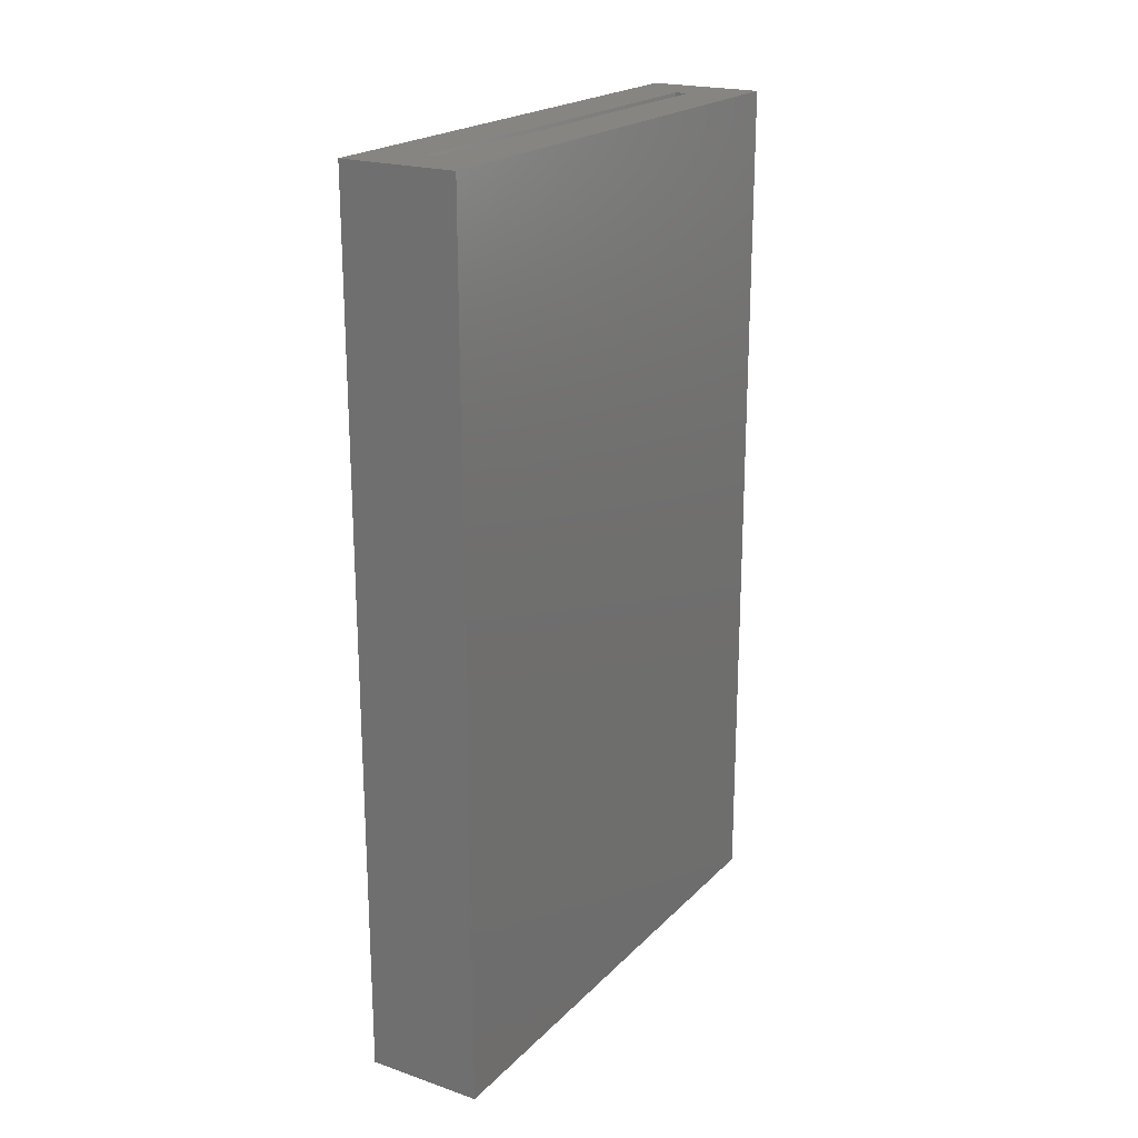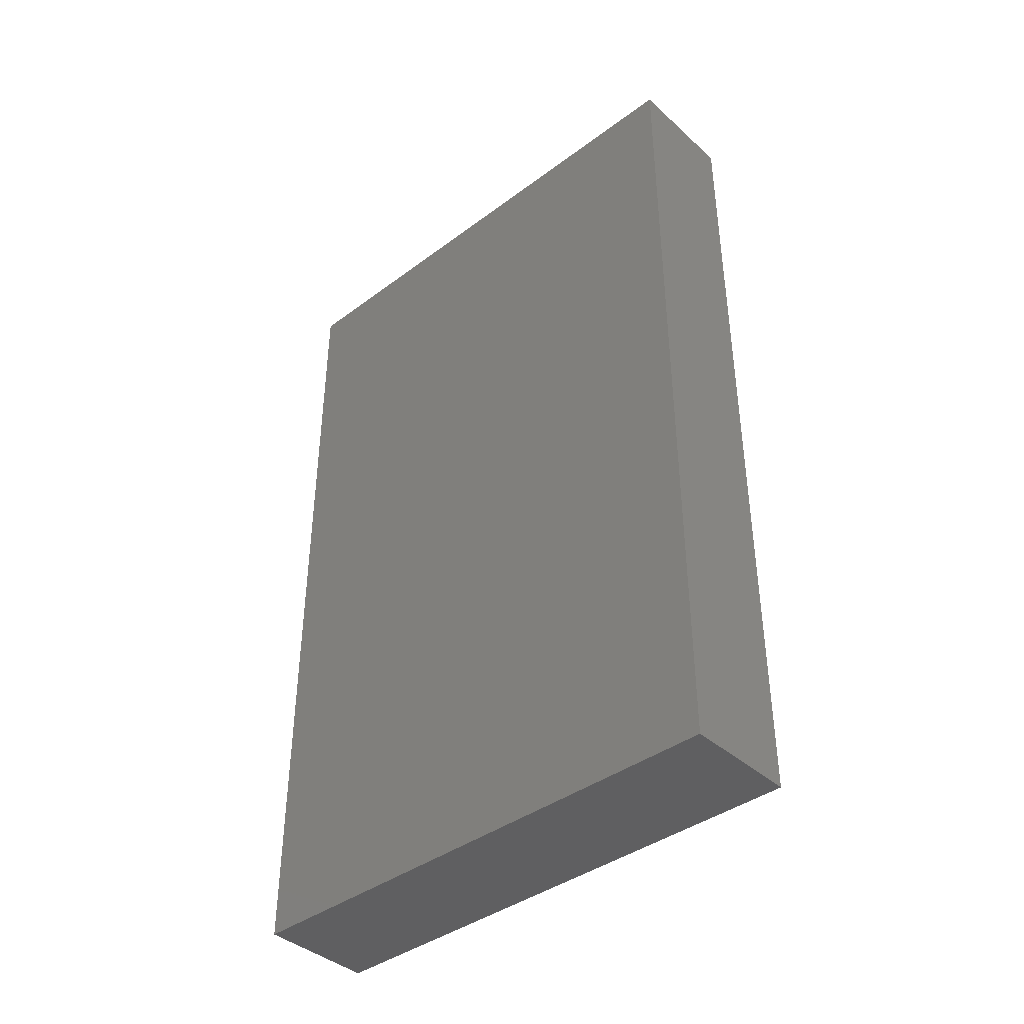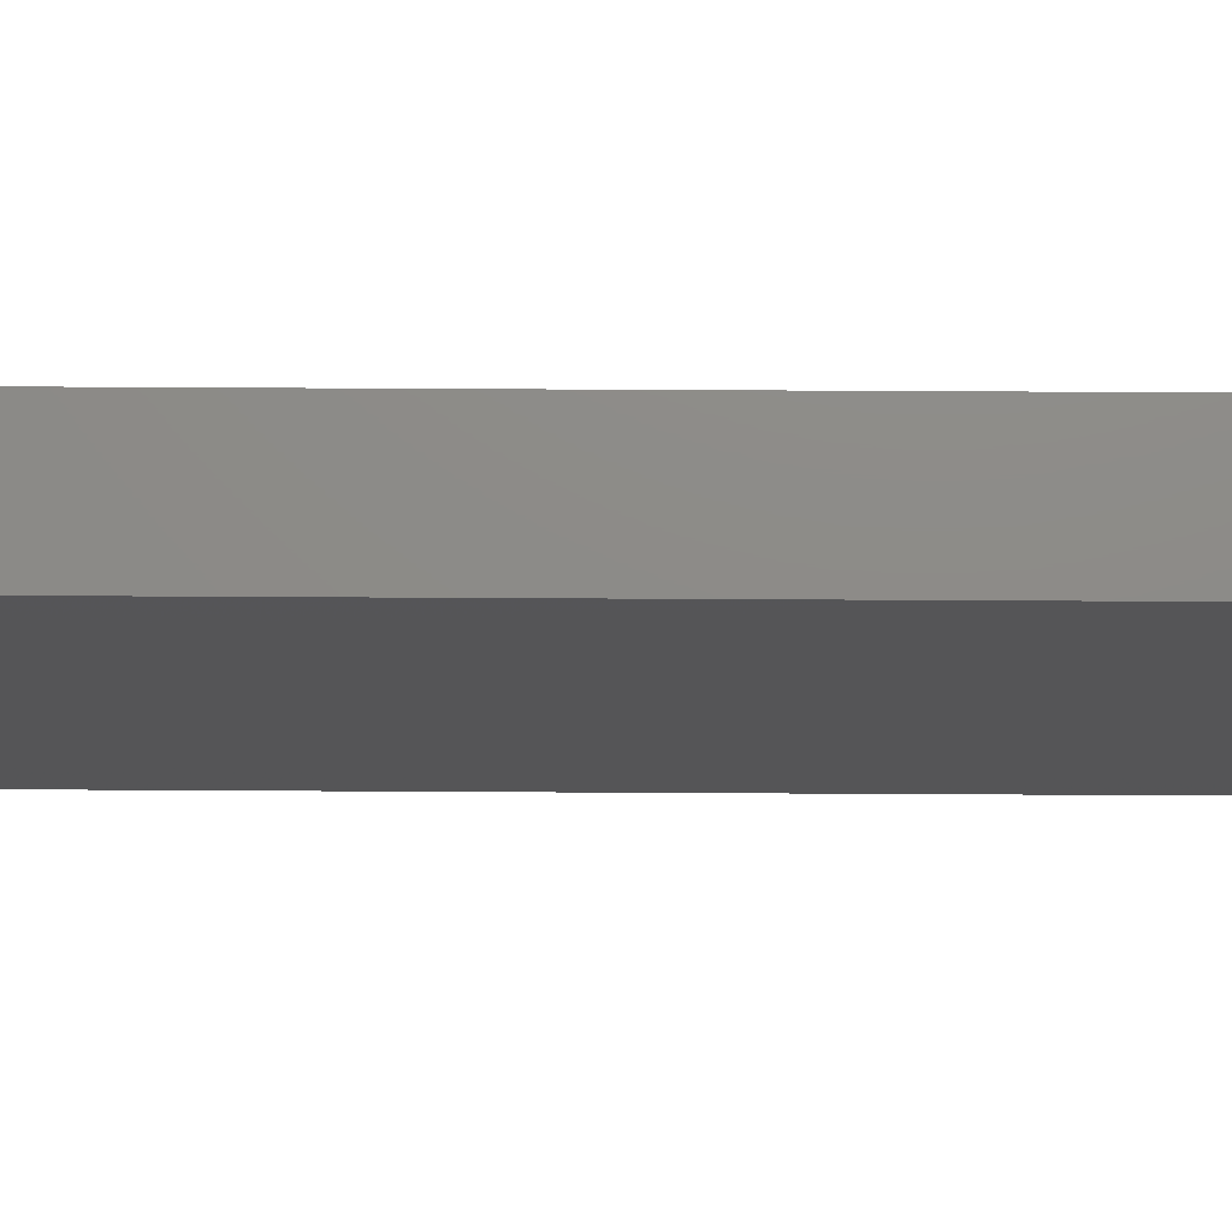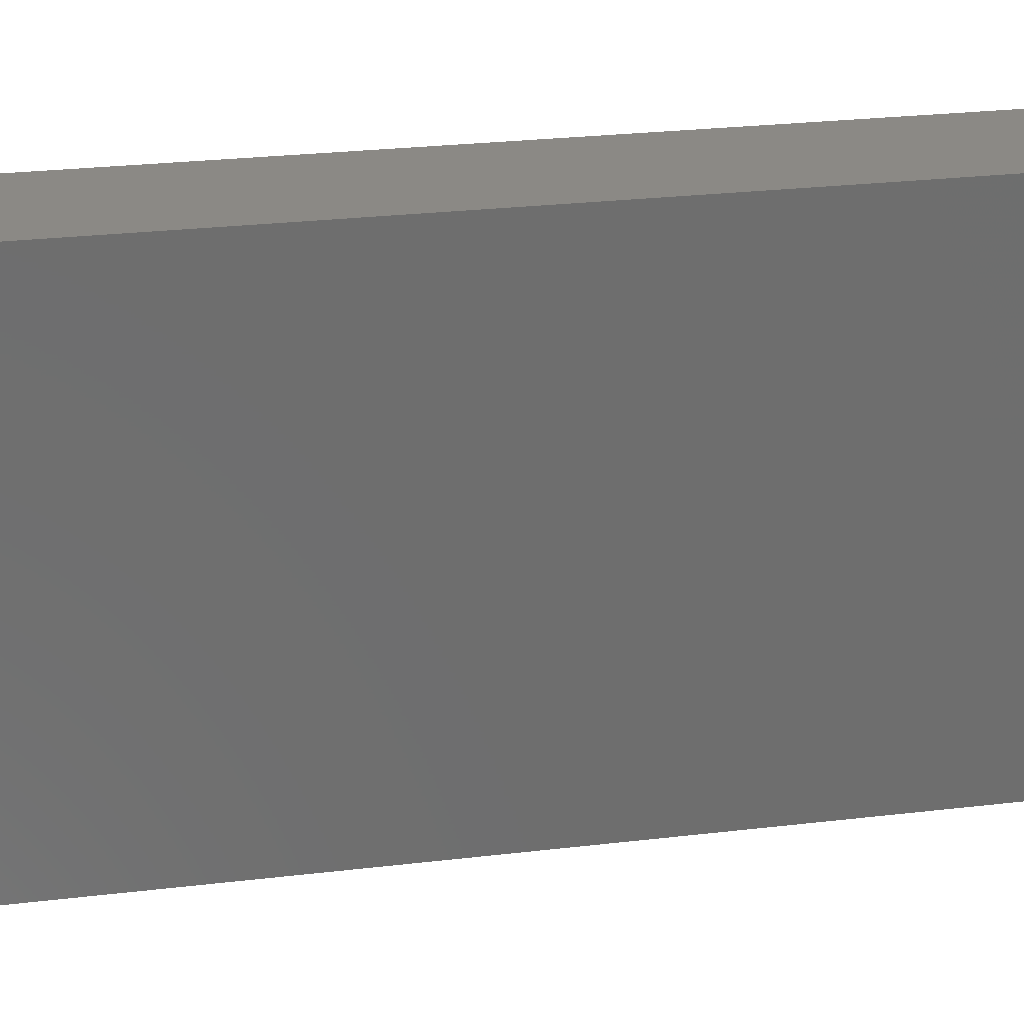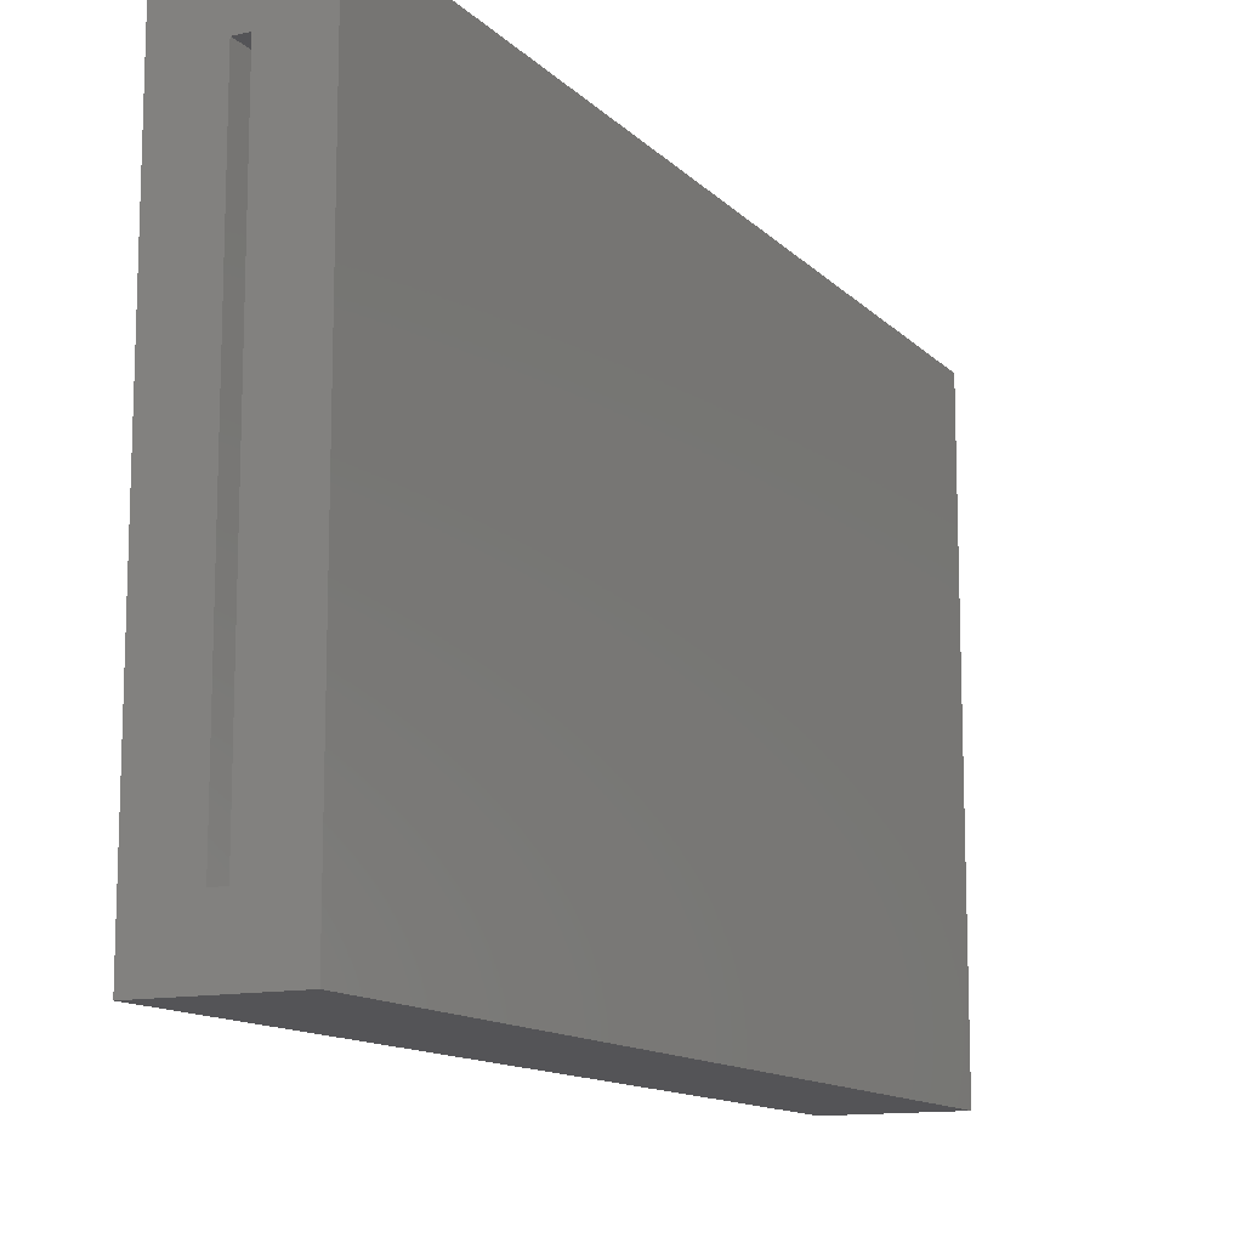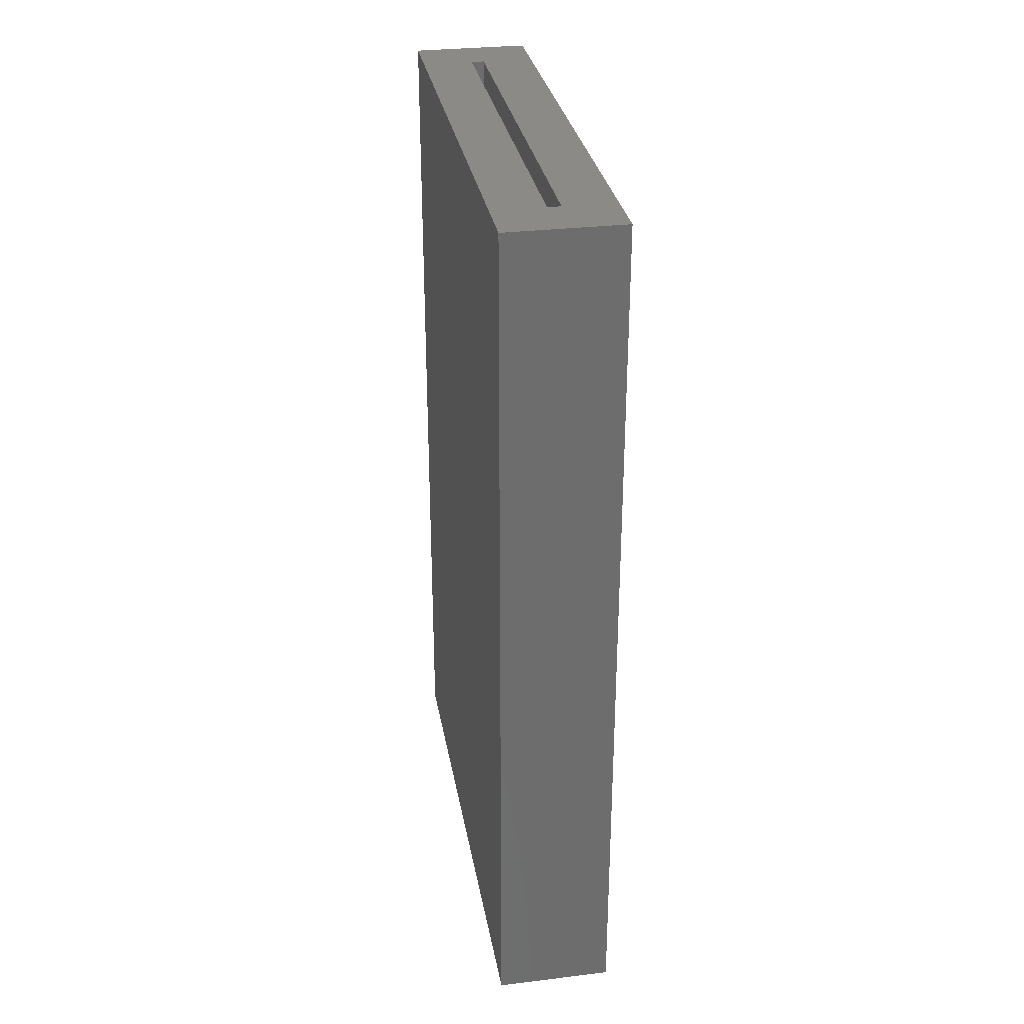
<metadata>
{"format":"stl","ext":"stl","renderer":"f3d","projection":"perspective","resolution":1024,"background":"white","views":[{"elev":21.0,"azim":-148.9,"up":"+Y"},{"elev":-40.3,"azim":132.4,"up":"+Y"},{"elev":75.9,"azim":-89.7,"up":"+Z"},{"elev":29.8,"azim":-99.5,"up":"+Z"},{"elev":-12.6,"azim":-153.8,"up":"+Z"},{"elev":30.6,"azim":-9.8,"up":"+Y"}]}
</metadata>
<code>
# stl→obj: 16 verts, 28 faces
v 0.125 0.75 -0.4844
v -0.08594 0.75 -0.4844
v 0.007812 0.75 -0.3906
v 0.03125 0.75 -0.3906
v 0.03125 0.75 0.399
v 0.125 0.75 0.4928
v -0.08594 0.75 0.4928
v 0.007812 0.75 0.399
v 0.03125 -0.7422 -0.3906
v 0.007812 -0.7422 -0.3906
v 0.03125 -0.7422 0.399
v 0.007812 -0.7422 0.399
v 0.125 -0.8359 -0.4844
v -0.08594 -0.8359 -0.4844
v 0.125 -0.8359 0.4928
v -0.08594 -0.8359 0.4928
f 1 2 3
f 1 3 4
f 1 4 5
f 1 5 6
f 6 5 7
f 7 5 8
f 7 8 2
f 2 8 3
f 9 4 10
f 10 4 3
f 5 11 8
f 8 11 12
f 12 10 8
f 8 10 3
f 11 5 9
f 9 5 4
f 13 14 1
f 1 14 2
f 6 7 15
f 15 7 16
f 15 16 13
f 13 16 14
f 16 7 14
f 14 7 2
f 15 13 6
f 6 13 1
f 11 9 12
f 12 9 10

</code>
